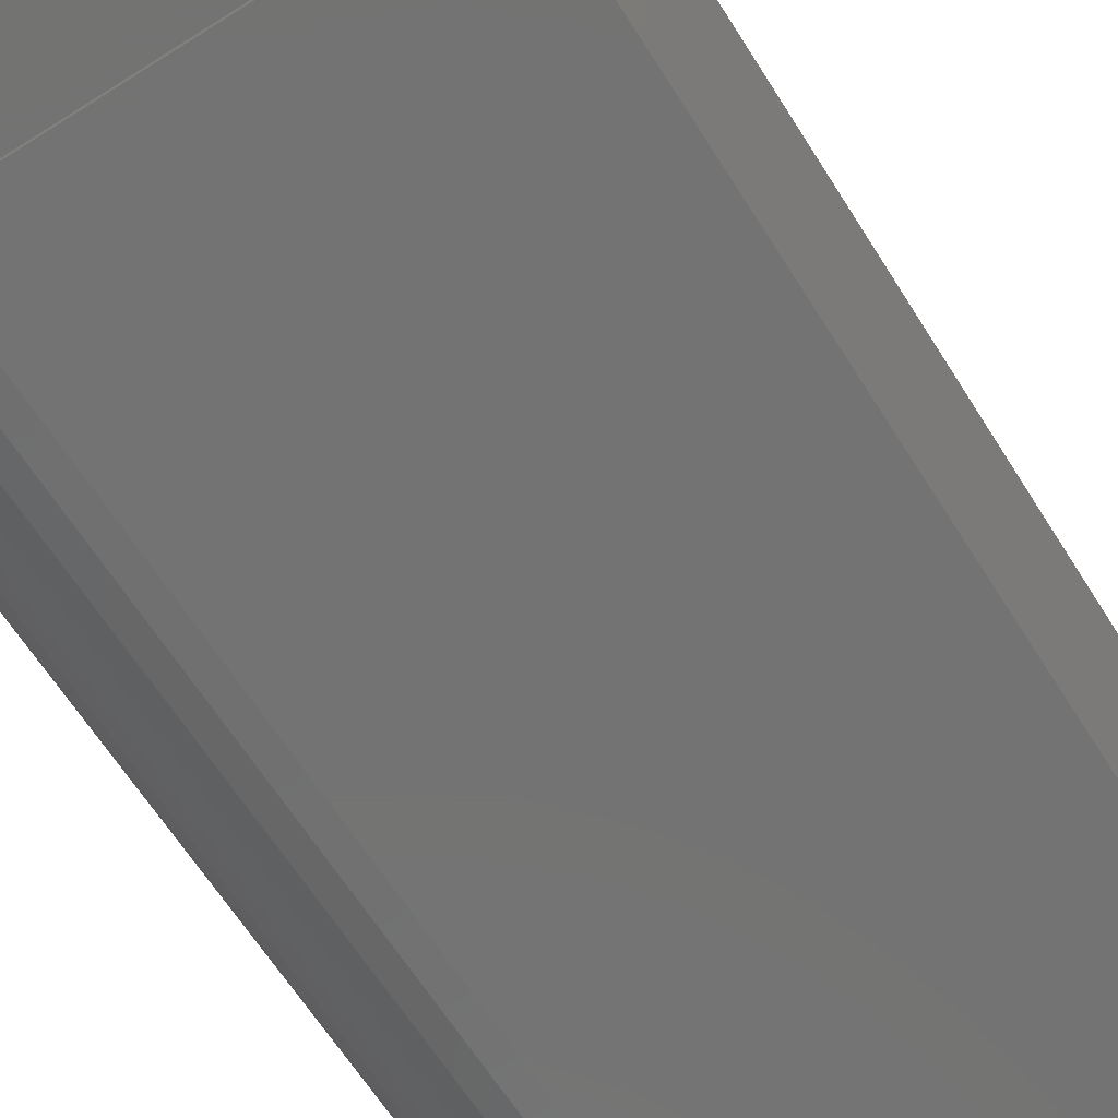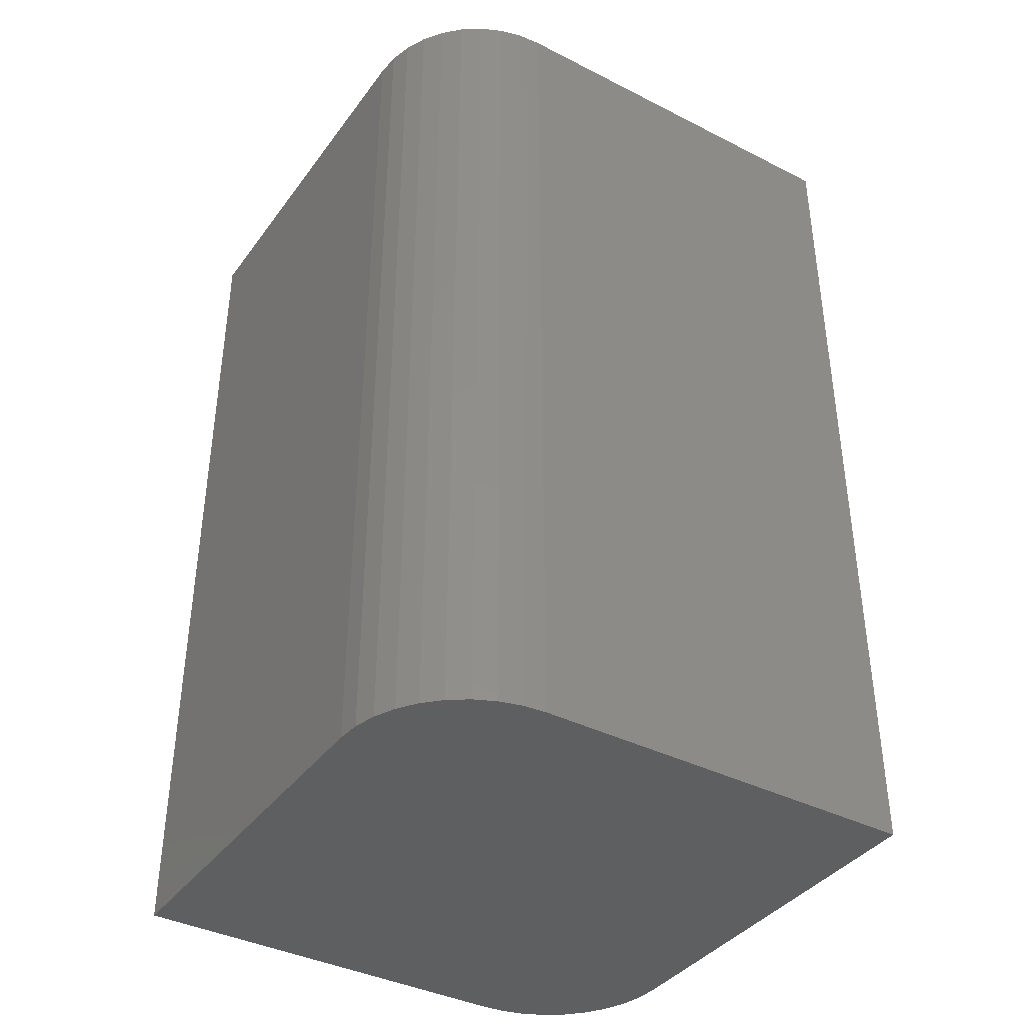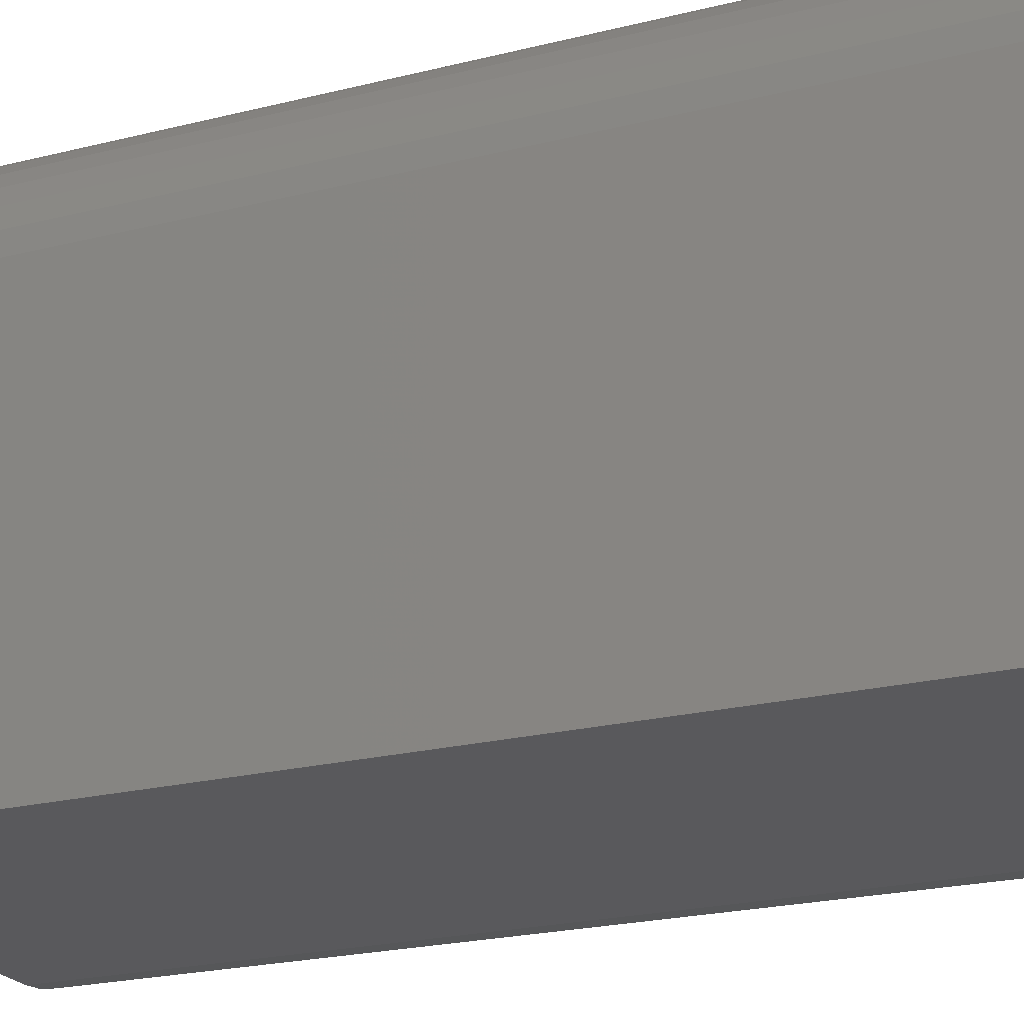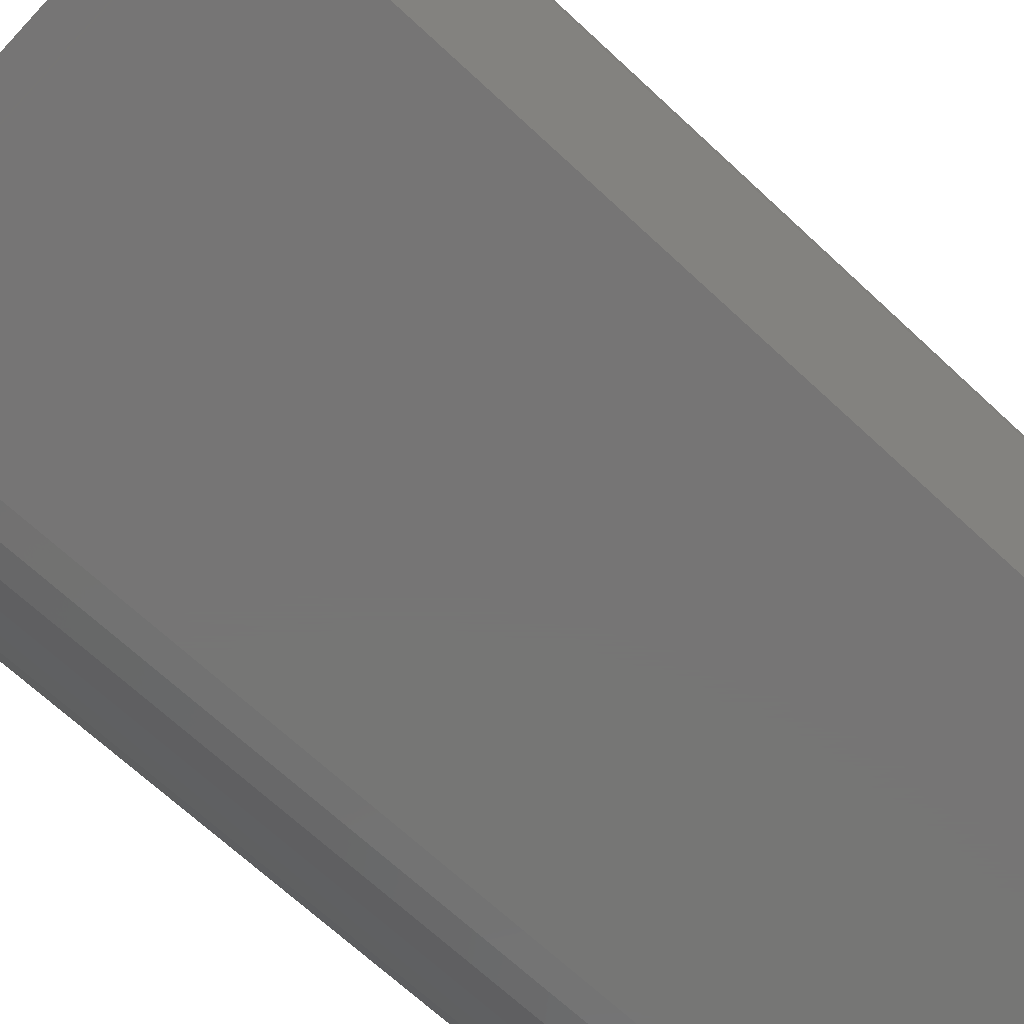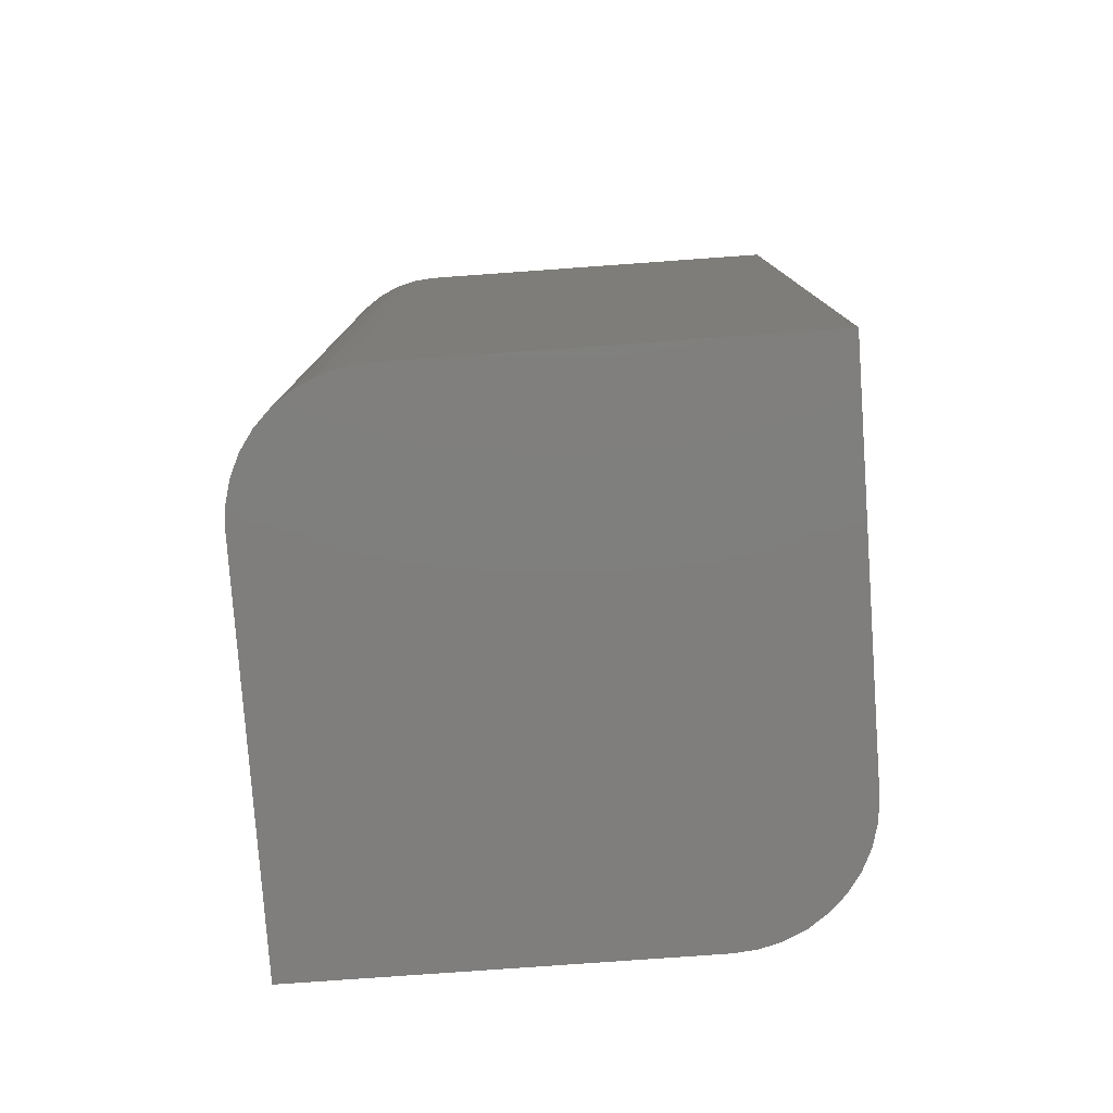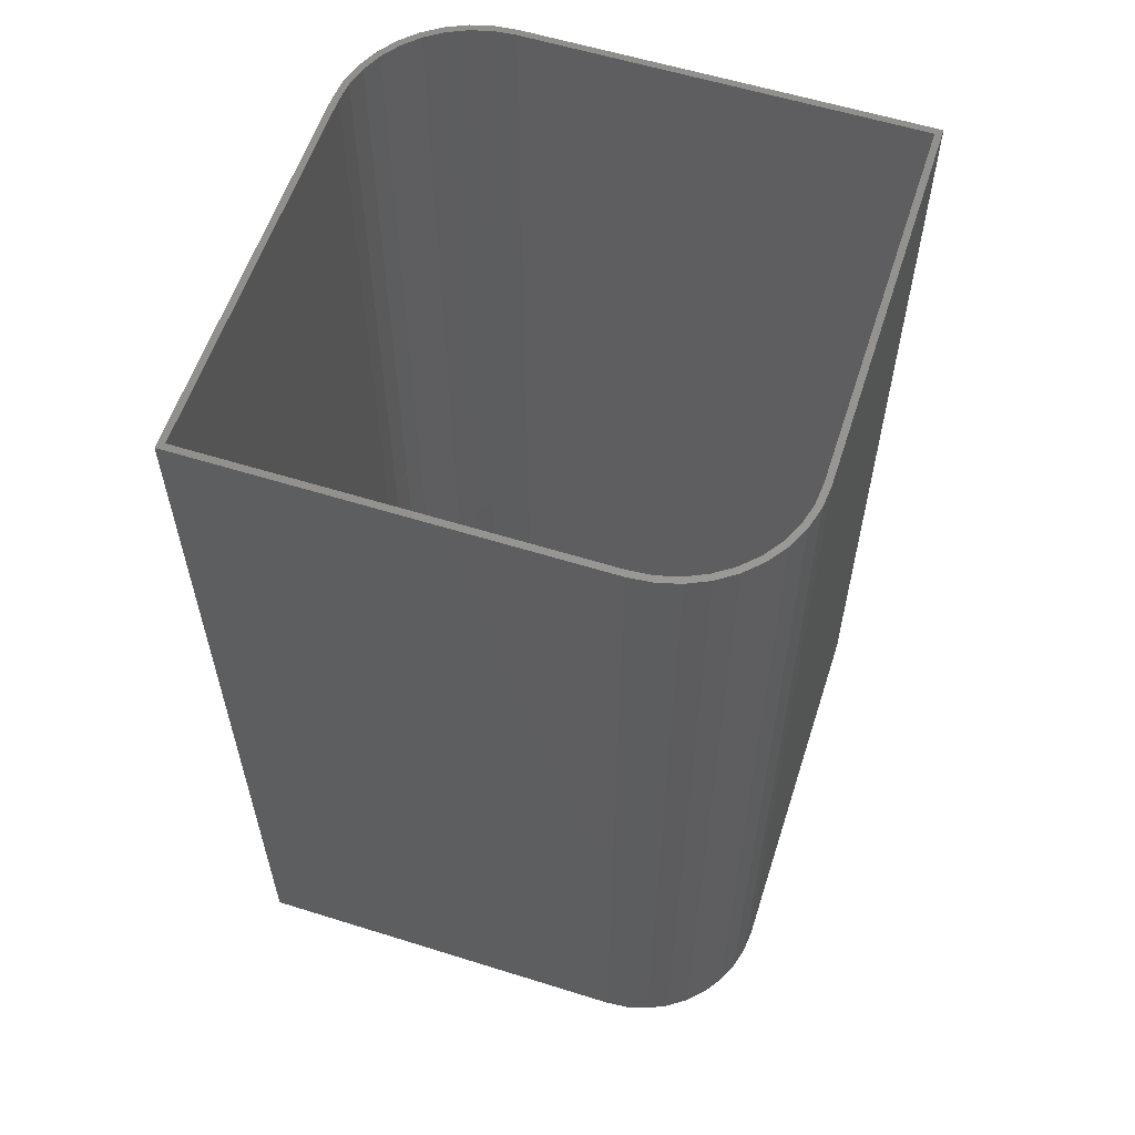
<metadata>
{"format":"stl","ext":"stl","renderer":"f3d","projection":"perspective","resolution":1024,"background":"white","views":[{"elev":-65.3,"azim":32.4,"up":"+Y"},{"elev":-38.9,"azim":147.6,"up":"+Z"},{"elev":-22.4,"azim":113.6,"up":"+Y"},{"elev":-68.0,"azim":46.9,"up":"+Y"},{"elev":-78.6,"azim":-175.9,"up":"+Z"},{"elev":58.5,"azim":-72.1,"up":"+Z"}]}
</metadata>
<code>
# stl→obj: 88 verts, 172 faces
v 20 10 70
v 20 -20 70
v 20 10 6.123e-16
v 20 -20 2.449e-15
v 10 20 0
v -20 20 0
v 10 20 70
v -20 20 70
v -20 -10 70
v -20 -10 1.837e-15
v -10 -20 2.449e-15
v -10 -20 70
v 19.5 10 70
v 19.5 -19.5 70
v 19.36 11.65 70
v 19.85 11.74 70
v 18.93 13.25 70
v 19.4 13.42 70
v 18.23 14.75 70
v 18.66 15 70
v 17.28 16.11 70
v 17.66 16.43 70
v 16.11 17.28 70
v 16.43 17.66 70
v 14.75 18.23 70
v 15 18.66 70
v 13.25 18.93 70
v 13.42 19.4 70
v 11.65 19.36 70
v 11.74 19.85 70
v 10 19.5 70
v -19.5 19.5 70
v -19.5 -10 70
v -19.36 -11.65 70
v -19.85 -11.74 70
v -18.93 -13.25 70
v -19.4 -13.42 70
v -18.23 -14.75 70
v -18.66 -15 70
v -17.28 -16.11 70
v -17.66 -16.43 70
v -16.11 -17.28 70
v -16.43 -17.66 70
v -14.75 -18.23 70
v -15 -18.66 70
v -13.25 -18.93 70
v -13.42 -19.4 70
v -11.65 -19.36 70
v -11.74 -19.85 70
v -10 -19.5 70
v 13.42 19.4 3.693e-17
v 15 18.66 8.204e-17
v 16.43 17.66 1.433e-16
v 11.74 19.85 9.303e-18
v 19.85 11.74 5.06e-16
v 17.66 16.43 2.187e-16
v 19.4 13.42 4.029e-16
v 18.66 15 3.062e-16
v -19.4 -13.42 2.046e-15
v -19.85 -11.74 1.943e-15
v -18.66 -15 2.143e-15
v -17.66 -16.43 2.231e-15
v -16.43 -17.66 2.306e-15
v -15 -18.66 2.367e-15
v -13.42 -19.4 2.412e-15
v -11.74 -19.85 2.44e-15
v 19.5 -19.5 0.5
v 19.5 10 0.5
v -19.5 19.5 0.5
v 10 19.5 0.5
v -19.5 -10 0.5
v -10 -19.5 0.5
v -13.25 -18.93 0.5
v -11.65 -19.36 0.5
v 19.36 11.65 0.5
v 11.65 19.36 0.5
v 18.93 13.25 0.5
v 13.25 18.93 0.5
v 18.23 14.75 0.5
v 14.75 18.23 0.5
v 17.28 16.11 0.5
v 16.11 17.28 0.5
v -16.11 -17.28 0.5
v -14.75 -18.23 0.5
v -17.28 -16.11 0.5
v -18.23 -14.75 0.5
v -18.93 -13.25 0.5
v -19.36 -11.65 0.5
f 1 2 3
f 3 2 4
f 5 6 7
f 7 6 8
f 9 8 10
f 10 8 6
f 11 4 12
f 12 4 2
f 13 14 1
f 13 1 15
f 15 1 16
f 15 16 17
f 17 16 18
f 17 18 19
f 19 18 20
f 19 20 21
f 21 20 22
f 21 22 23
f 23 22 24
f 23 24 25
f 25 24 26
f 25 26 27
f 27 26 28
f 27 28 29
f 29 28 30
f 29 30 31
f 31 30 7
f 31 7 32
f 32 7 8
f 32 8 33
f 33 8 9
f 33 9 34
f 34 9 35
f 34 35 36
f 36 35 37
f 36 37 38
f 38 37 39
f 38 39 40
f 40 39 41
f 40 41 42
f 42 41 43
f 42 43 44
f 44 43 45
f 44 45 46
f 46 45 47
f 46 47 48
f 48 47 49
f 48 49 50
f 50 49 12
f 50 12 14
f 14 12 2
f 14 2 1
f 51 52 53
f 10 4 11
f 4 10 3
f 10 6 3
f 3 6 5
f 3 5 54
f 54 51 3
f 3 51 53
f 3 53 55
f 55 53 56
f 55 56 57
f 57 56 58
f 59 60 61
f 61 60 10
f 61 10 62
f 62 10 63
f 64 63 65
f 65 63 10
f 65 10 66
f 66 10 11
f 9 10 60
f 9 60 35
f 35 60 59
f 35 59 37
f 37 59 61
f 37 61 39
f 39 61 62
f 39 62 41
f 41 62 63
f 41 63 43
f 43 63 64
f 43 64 45
f 45 64 65
f 45 65 47
f 47 65 66
f 47 66 49
f 49 66 11
f 49 11 12
f 1 3 55
f 1 55 16
f 16 55 57
f 16 57 18
f 18 57 58
f 18 58 20
f 20 58 56
f 20 56 22
f 22 56 53
f 22 53 24
f 24 53 52
f 24 52 26
f 26 52 51
f 26 51 28
f 28 51 54
f 28 54 30
f 30 54 5
f 30 5 7
f 14 13 67
f 67 13 68
f 69 70 32
f 32 70 31
f 32 33 69
f 69 33 71
f 67 72 14
f 14 72 50
f 73 74 72
f 69 68 70
f 70 68 75
f 70 75 76
f 76 75 77
f 76 77 78
f 78 77 79
f 78 79 80
f 80 79 81
f 80 81 82
f 71 83 84
f 85 83 86
f 86 83 71
f 86 71 87
f 87 71 88
f 84 73 71
f 71 73 72
f 71 72 69
f 69 72 67
f 69 67 68
f 50 72 74
f 50 74 48
f 48 74 73
f 48 73 46
f 46 73 84
f 46 84 44
f 44 84 83
f 44 83 42
f 42 83 85
f 42 85 40
f 40 85 86
f 40 86 38
f 38 86 87
f 38 87 36
f 36 87 88
f 36 88 34
f 34 88 71
f 34 71 33
f 31 70 76
f 31 76 29
f 29 76 78
f 29 78 27
f 27 78 80
f 27 80 25
f 25 80 82
f 25 82 23
f 23 82 81
f 23 81 21
f 21 81 79
f 21 79 19
f 19 79 77
f 19 77 17
f 17 77 75
f 17 75 15
f 15 75 68
f 15 68 13

</code>
